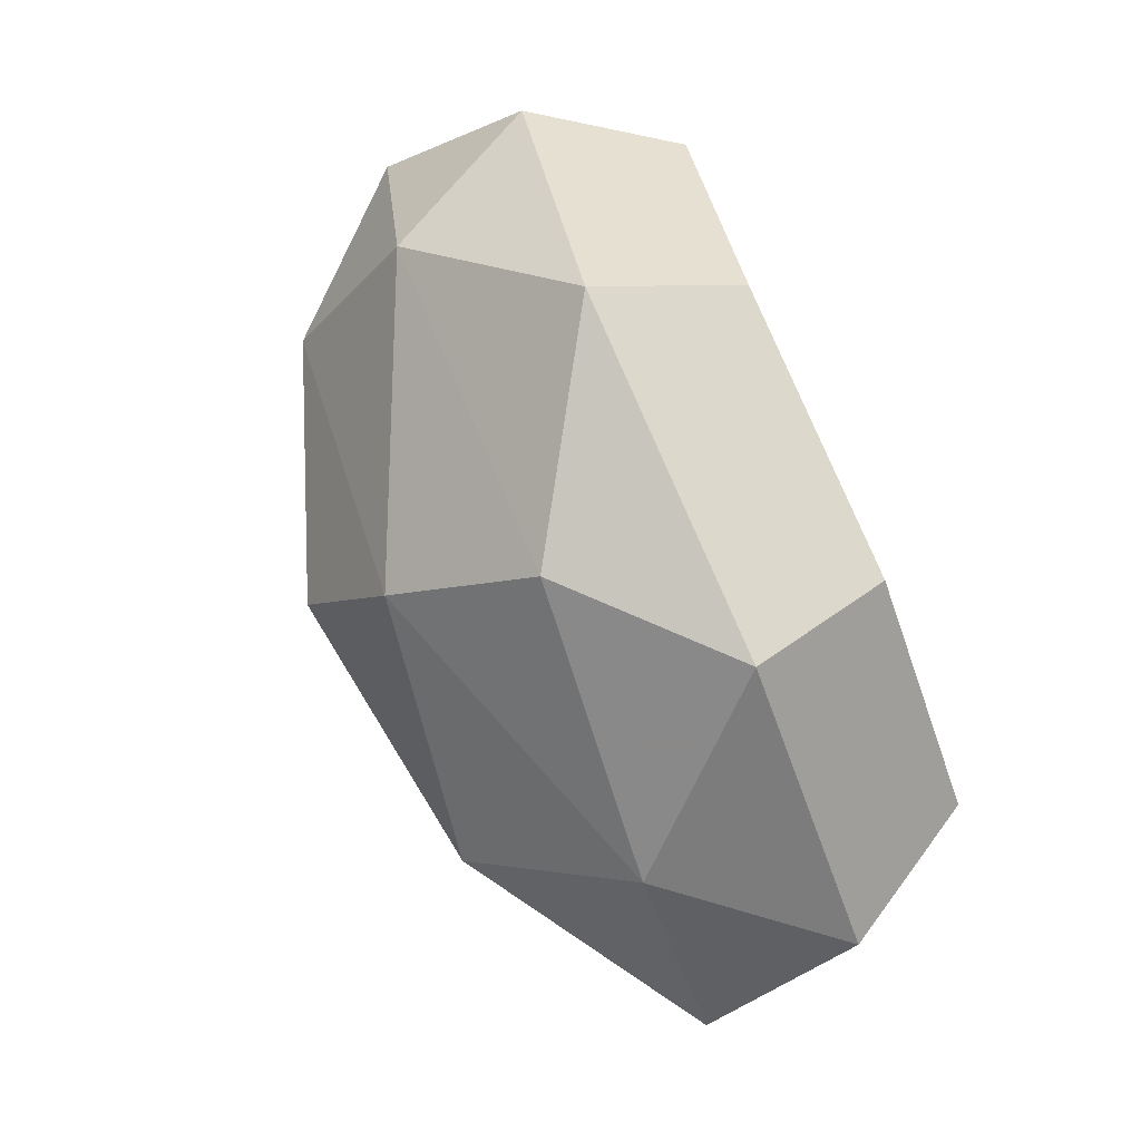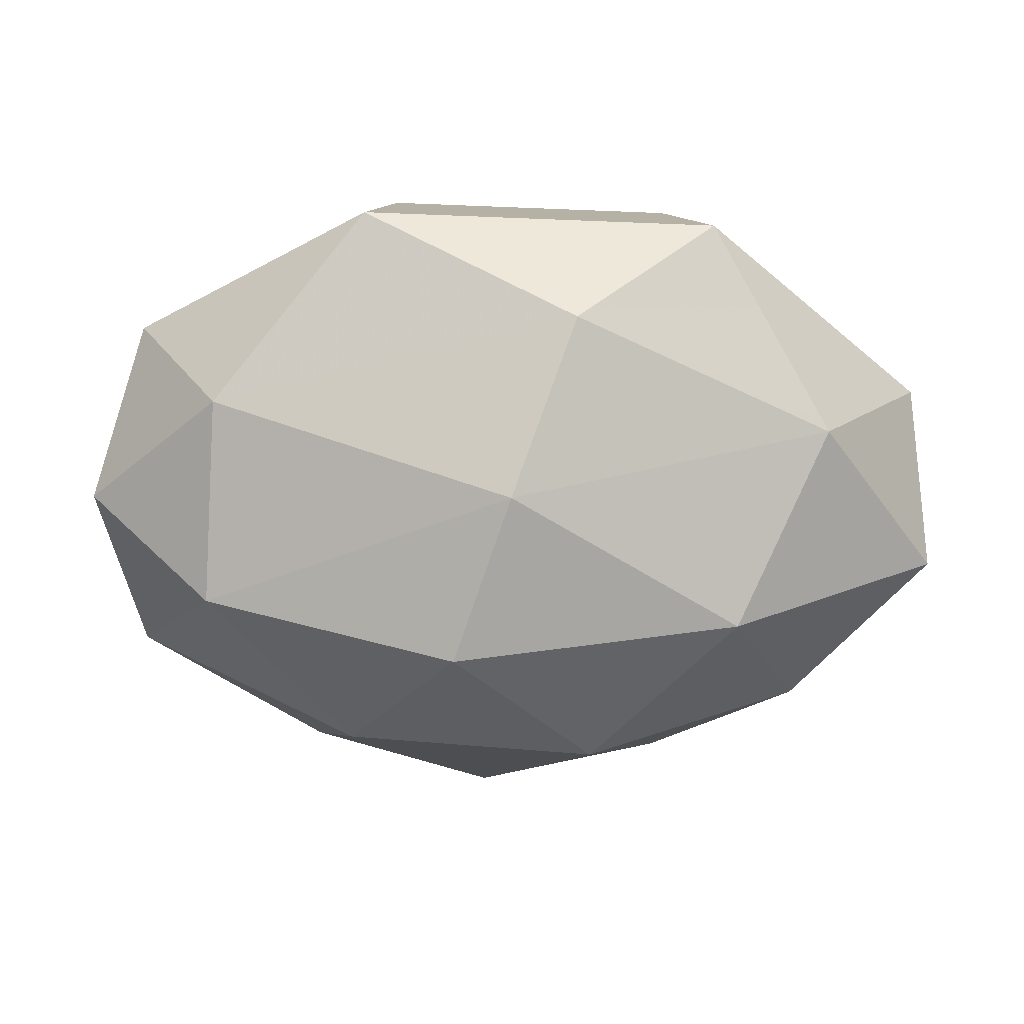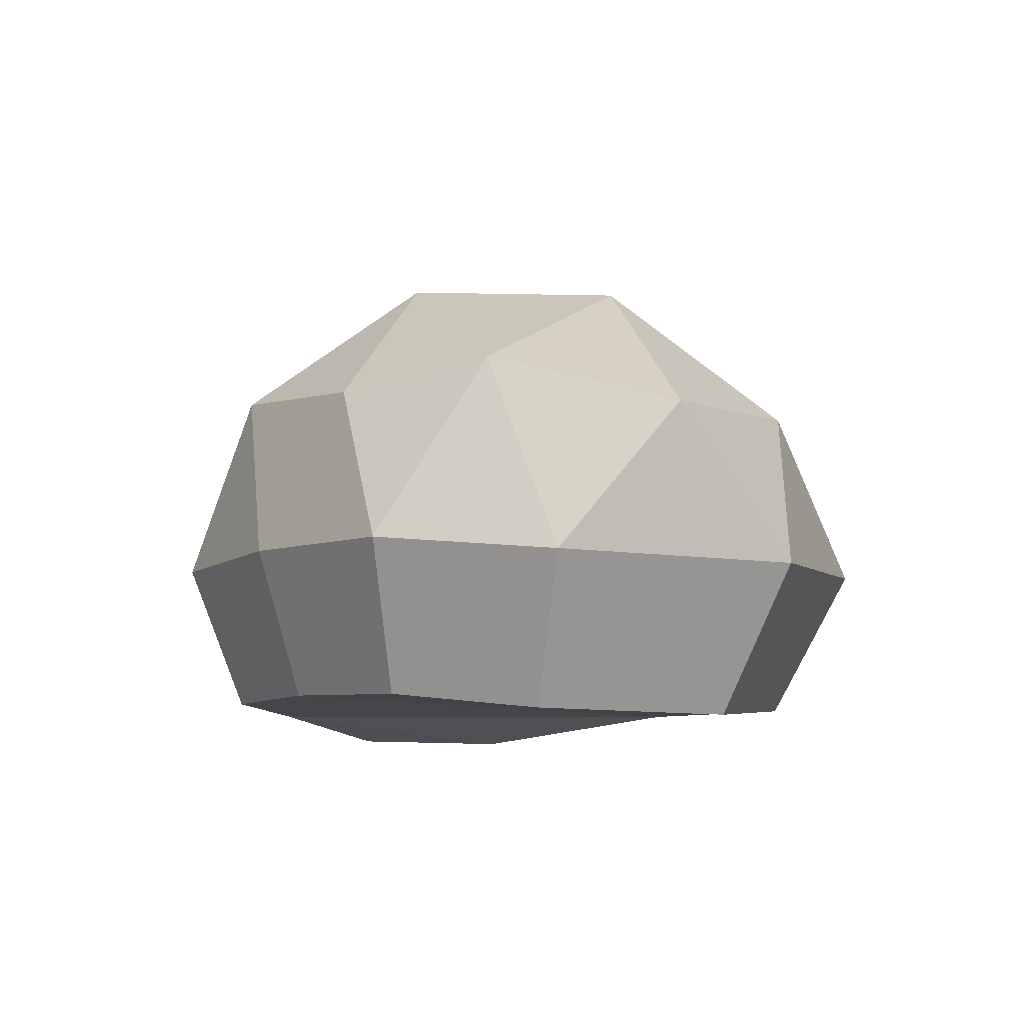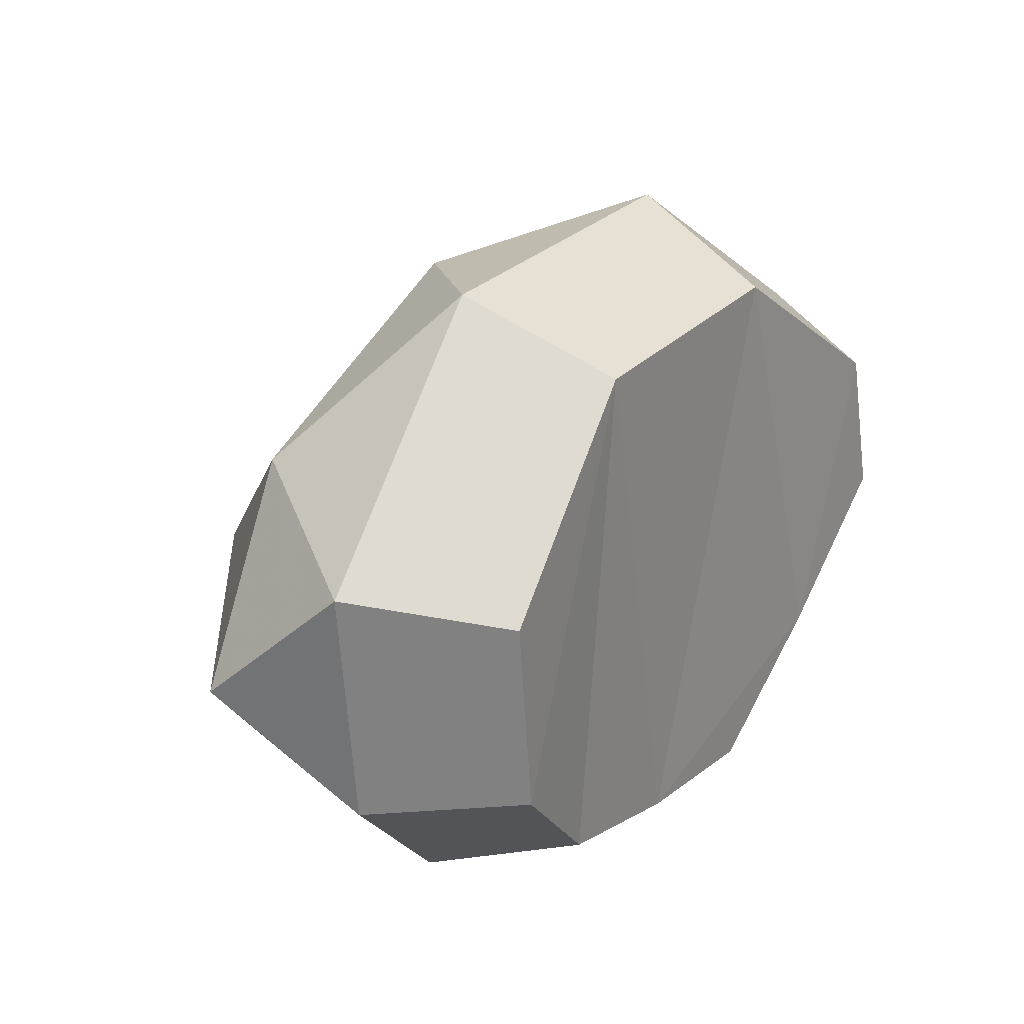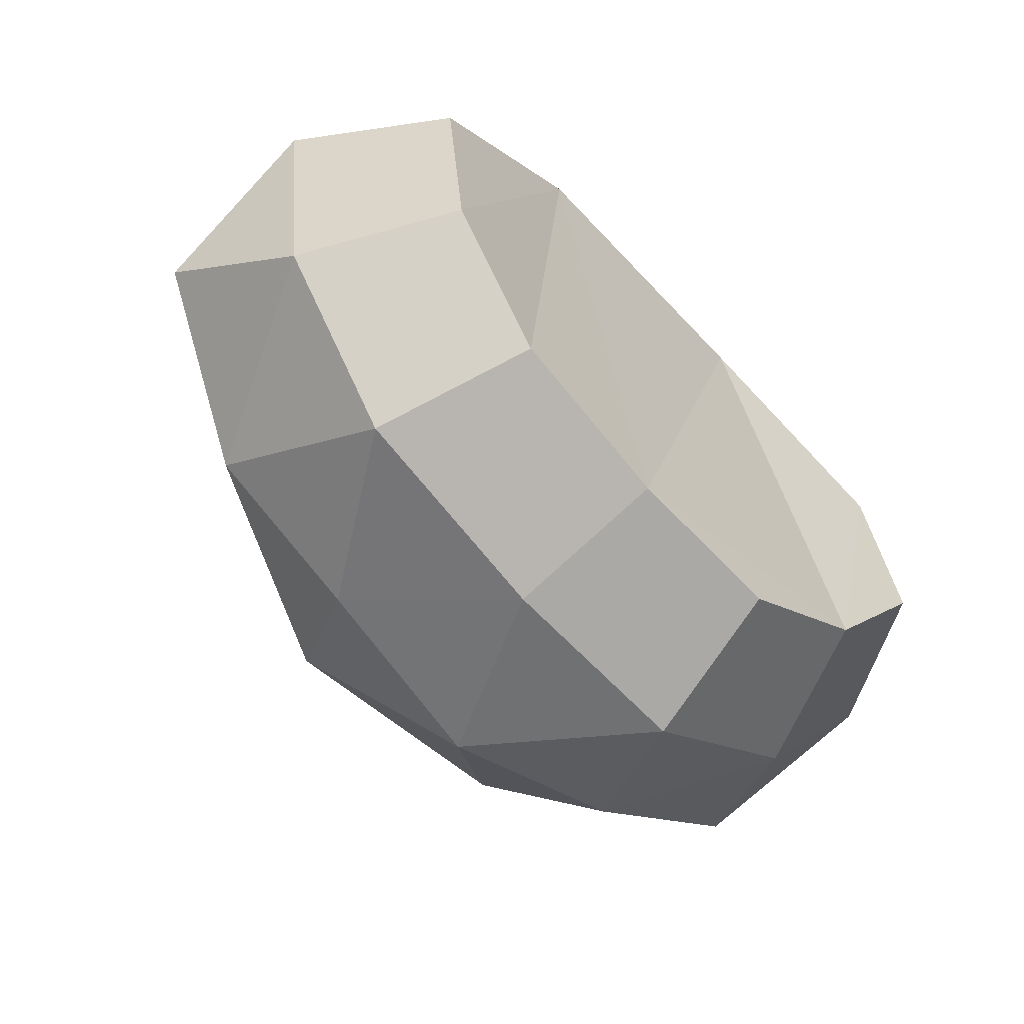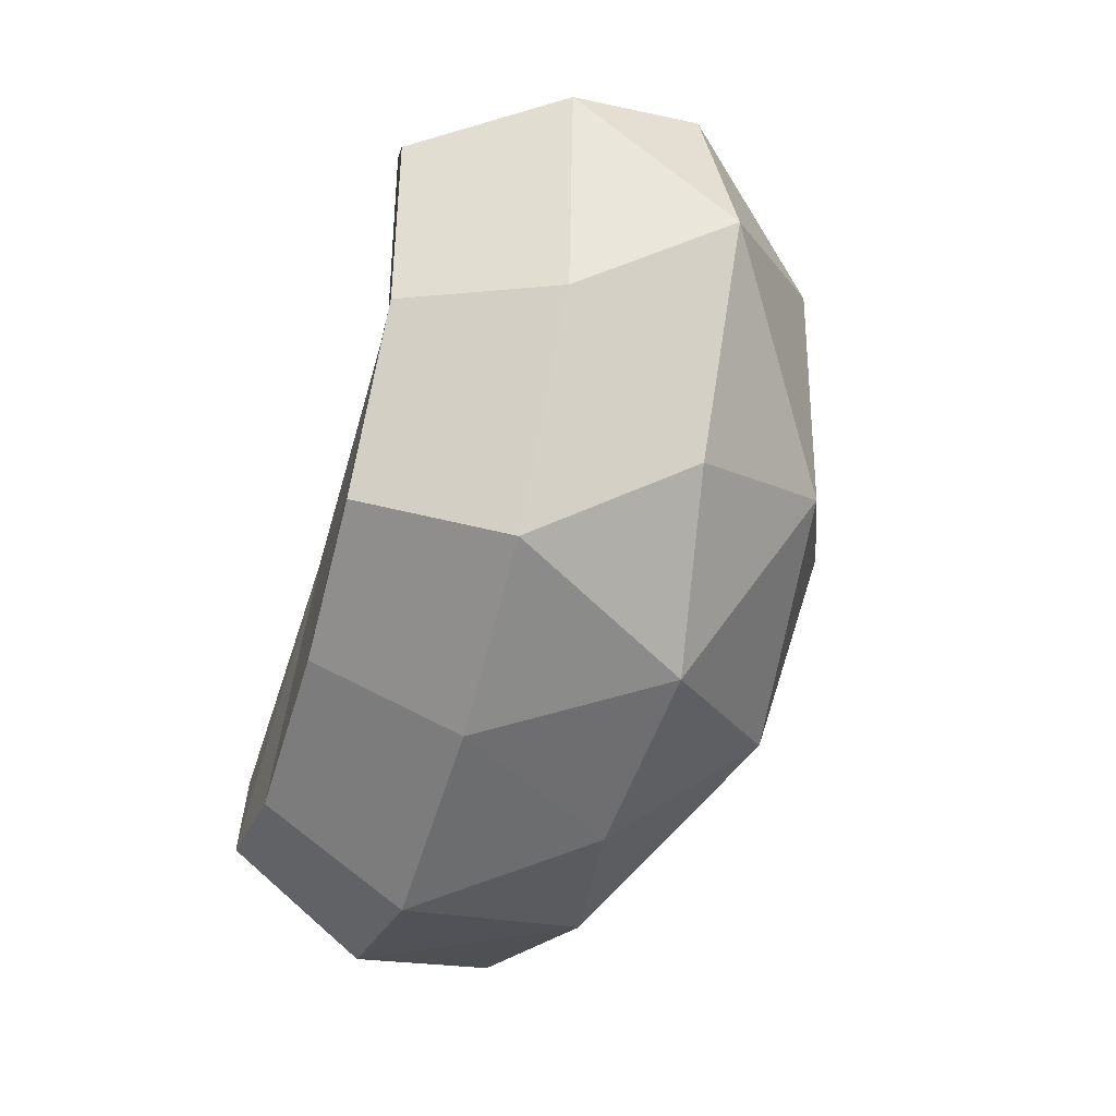
<metadata>
{"format":"obj","ext":"obj","renderer":"f3d","projection":"perspective","resolution":1024,"background":"white","views":[{"elev":75.4,"azim":68.0,"up":"+Y"},{"elev":37.7,"azim":-0.9,"up":"+Y"},{"elev":-8.4,"azim":64.1,"up":"+Z"},{"elev":21.6,"azim":123.5,"up":"+Y"},{"elev":-59.9,"azim":132.7,"up":"+Y"},{"elev":-68.2,"azim":-105.0,"up":"+Y"}]}
</metadata>
<code>
o Icosphere_002
v -9.375 8.593 -2.873
v -9.375 8.593 -2.873
v -9.375 8.593 -2.873
v -9.375 8.593 -2.873
v -9.375 8.593 -2.873
v -10.27 7.913 -2.744
v -10.27 7.913 -2.744
v -10.27 7.913 -2.744
v -10.27 7.913 -2.744
v -10.27 7.913 -2.744
v -11.41 7.945 -2.783
v -11.41 7.945 -2.783
v -11.41 7.945 -2.783
v -11.41 7.945 -2.783
v -11.41 7.945 -2.783
v -12.11 8.847 -2.951
v -12.11 8.847 -2.951
v -12.11 8.847 -2.951
v -12.11 8.847 -2.951
v -12.11 8.847 -2.951
v -10.55 9.592 -2.842
v -10.55 9.592 -2.842
v -10.55 9.592 -2.842
v -10.55 9.592 -2.842
v -10.55 9.592 -2.842
v -10.94 8.741 -2.244
v -10.94 8.741 -2.244
v -10.94 8.741 -2.244
v -10.94 8.741 -2.244
v -10.94 8.741 -2.244
v -10.11 9.66 -3.256
v -10.11 9.66 -3.256
v -10.11 9.66 -3.256
v -10.11 9.66 -3.256
v -10.11 9.66 -3.256
v -11.2 9.733 -3.23
v -11.2 9.733 -3.23
v -11.2 9.733 -3.23
v -11.2 9.733 -3.23
v -11.2 9.733 -3.23
v -9.502 8.264 -3.302
v -9.502 8.264 -3.302
v -9.502 8.264 -3.302
v -9.502 8.264 -3.302
v -9.502 8.264 -3.302
v -9.403 8.976 -3.317
v -9.403 8.976 -3.317
v -9.403 8.976 -3.317
v -9.403 8.976 -3.317
v -9.403 8.976 -3.317
v -10.56 7.747 -3.217
v -10.56 7.747 -3.217
v -10.56 7.747 -3.217
v -10.56 7.747 -3.217
v -10.56 7.747 -3.217
v -9.928 7.876 -3.241
v -9.928 7.876 -3.241
v -9.928 7.876 -3.241
v -9.928 7.876 -3.241
v -9.928 7.876 -3.241
v -11.74 8.131 -3.24
v -11.74 8.131 -3.24
v -11.74 8.131 -3.24
v -11.74 8.131 -3.24
v -11.74 8.131 -3.24
v -11.17 7.716 -3.222
v -11.17 7.716 -3.222
v -11.17 7.716 -3.222
v -11.17 7.716 -3.222
v -11.17 7.716 -3.222
v -11.95 9.244 -3.338
v -11.95 9.244 -3.338
v -11.95 9.244 -3.338
v -11.95 9.244 -3.338
v -11.95 9.244 -3.338
v -12.12 8.671 -3.329
v -12.12 8.671 -3.329
v -12.12 8.671 -3.329
v -12.12 8.671 -3.329
v -12.12 8.671 -3.329
v -9.761 9.175 -2.817
v -9.761 9.175 -2.817
v -9.761 9.175 -2.817
v -9.761 9.175 -2.817
v -9.761 9.175 -2.817
v -9.761 9.175 -2.817
v -9.823 8.194 -2.694
v -9.823 8.194 -2.694
v -9.823 8.194 -2.694
v -9.823 8.194 -2.694
v -9.823 8.194 -2.694
v -9.823 8.194 -2.694
v -10.85 7.809 -2.691
v -10.85 7.809 -2.691
v -10.85 7.809 -2.691
v -10.85 7.809 -2.691
v -10.85 7.809 -2.691
v -10.85 7.809 -2.691
v -11.97 8.356 -2.82
v -11.97 8.356 -2.82
v -11.97 8.356 -2.82
v -11.97 8.356 -2.82
v -11.97 8.356 -2.82
v -11.97 8.356 -2.82
v -11.67 9.287 -2.85
v -11.67 9.287 -2.85
v -11.67 9.287 -2.85
v -11.67 9.287 -2.85
v -11.67 9.287 -2.85
v -11.67 9.287 -2.85
v -10.06 8.743 -2.393
v -10.06 8.743 -2.393
v -10.06 8.743 -2.393
v -10.06 8.743 -2.393
v -10.06 8.743 -2.393
v -10.06 8.743 -2.393
v -10.76 9.201 -2.456
v -10.76 9.201 -2.456
v -10.76 9.201 -2.456
v -10.76 9.201 -2.456
v -10.76 9.201 -2.456
v -10.76 9.201 -2.456
v -10.51 8.261 -2.333
v -10.51 8.261 -2.333
v -10.51 8.261 -2.333
v -10.51 8.261 -2.333
v -10.51 8.261 -2.333
v -10.51 8.261 -2.333
v -11.27 8.296 -2.391
v -11.27 8.296 -2.391
v -11.27 8.296 -2.391
v -11.27 8.296 -2.391
v -11.27 8.296 -2.391
v -11.27 8.296 -2.391
v -11.71 8.761 -2.519
v -11.71 8.761 -2.519
v -11.71 8.761 -2.519
v -11.71 8.761 -2.519
v -11.71 8.761 -2.519
v -11.71 8.761 -2.519
v -11.12 9.511 -3.678
v -11.12 9.511 -3.678
v -11.12 9.511 -3.678
v -11.73 9.114 -3.766
v -11.73 9.114 -3.766
v -11.73 9.114 -3.766
v -11.86 8.65 -3.758
v -11.86 8.65 -3.758
v -11.86 8.65 -3.758
v -11.55 8.212 -3.685
v -11.55 8.212 -3.685
v -11.55 8.212 -3.685
v -11.09 7.876 -3.671
v -11.09 7.876 -3.671
v -11.09 7.876 -3.671
v -10.6 7.901 -3.667
v -10.6 7.901 -3.667
v -10.6 7.901 -3.667
v -10.09 8.005 -3.686
v -10.09 8.005 -3.686
v -10.09 8.005 -3.686
v -9.742 8.32 -3.736
v -9.742 8.32 -3.736
v -9.742 8.32 -3.736
v -9.661 8.897 -3.748
v -9.661 8.897 -3.748
v -9.661 8.897 -3.748
v -10.23 9.452 -3.699
v -10.23 9.452 -3.699
v -10.23 9.452 -3.699
f 1 81 111
f 6 87 123
f 11 93 129
f 16 99 135
f 21 105 117
f 118 136 26
f 119 106 137
f 107 17 138
f 139 130 27
f 140 100 131
f 101 12 132
f 133 124 28
f 134 94 125
f 95 7 126
f 127 112 29
f 128 88 113
f 89 2 114
f 115 120 30
f 116 82 121
f 83 22 122
f 36 108 23
f 37 71 109
f 72 18 110
f 76 102 19
f 77 61 103
f 62 13 104
f 66 96 14
f 67 51 97
f 52 8 98
f 56 90 9
f 57 41 91
f 42 3 92
f 46 84 4
f 47 31 85
f 32 24 86
f 73 78 20
f 33 48 165 168
f 63 68 15
f 53 58 10
f 43 49 5
f 34 38 25
f 141 169 156
f 169 166 162
f 159 156 169
f 159 169 162
f 156 153 150
f 150 147 144
f 150 144 141
f 150 141 156
f 44 59 160 163
f 60 54 157 161
f 55 69 154 158
f 64 79 148 151
f 74 39 142 145
f 50 45 164 167
f 80 75 146 149
f 40 35 170 143
f 70 65 152 155

</code>
